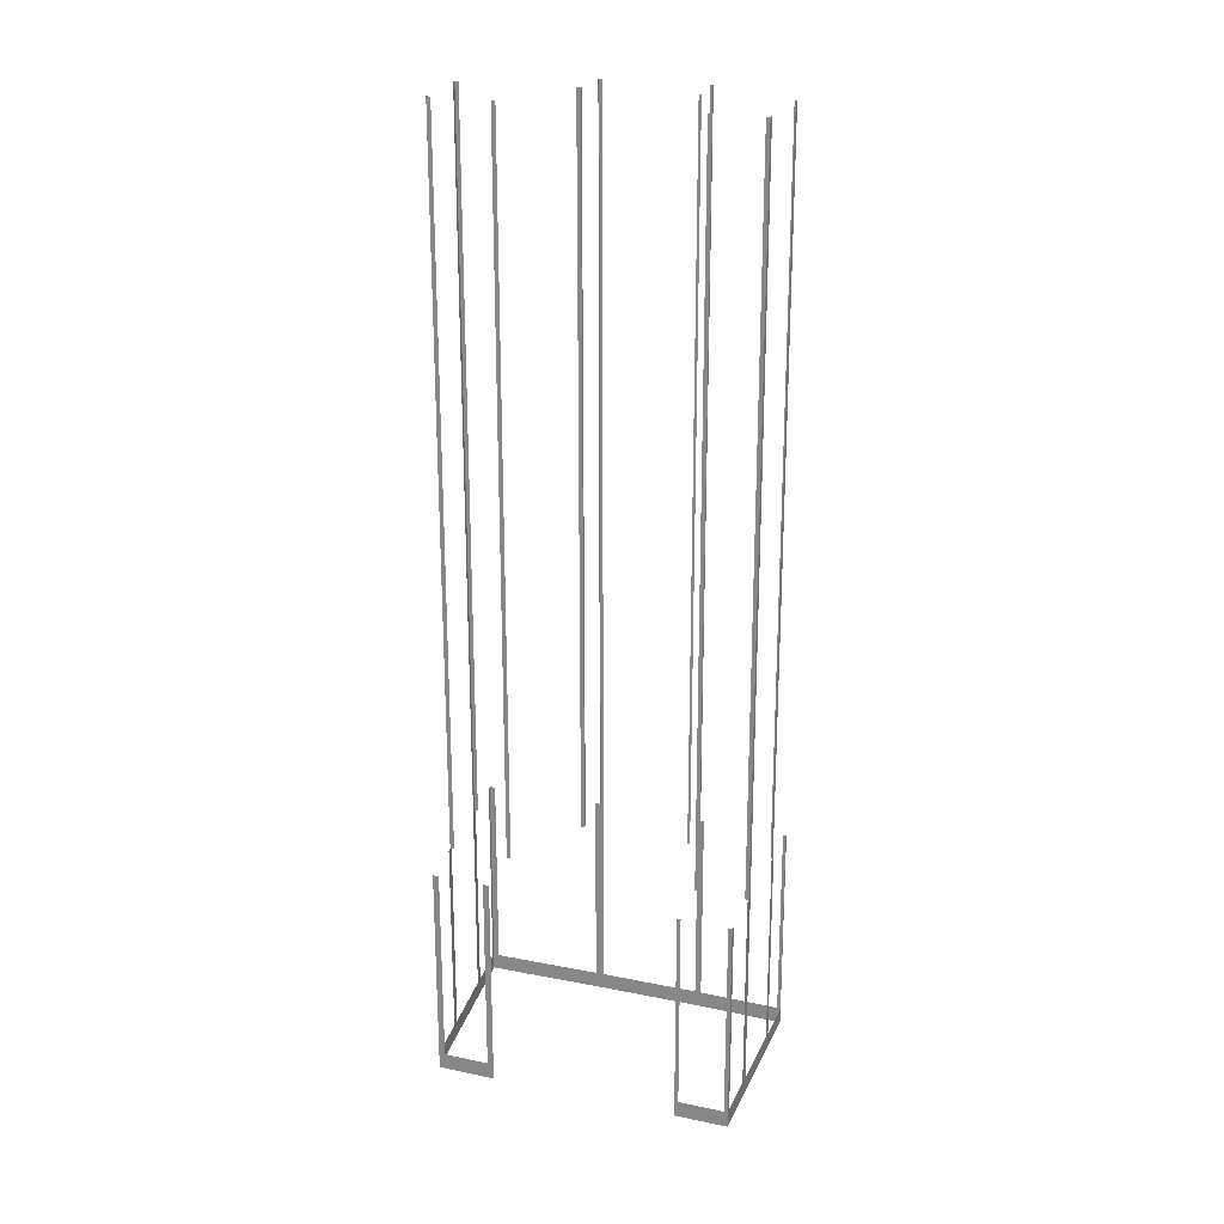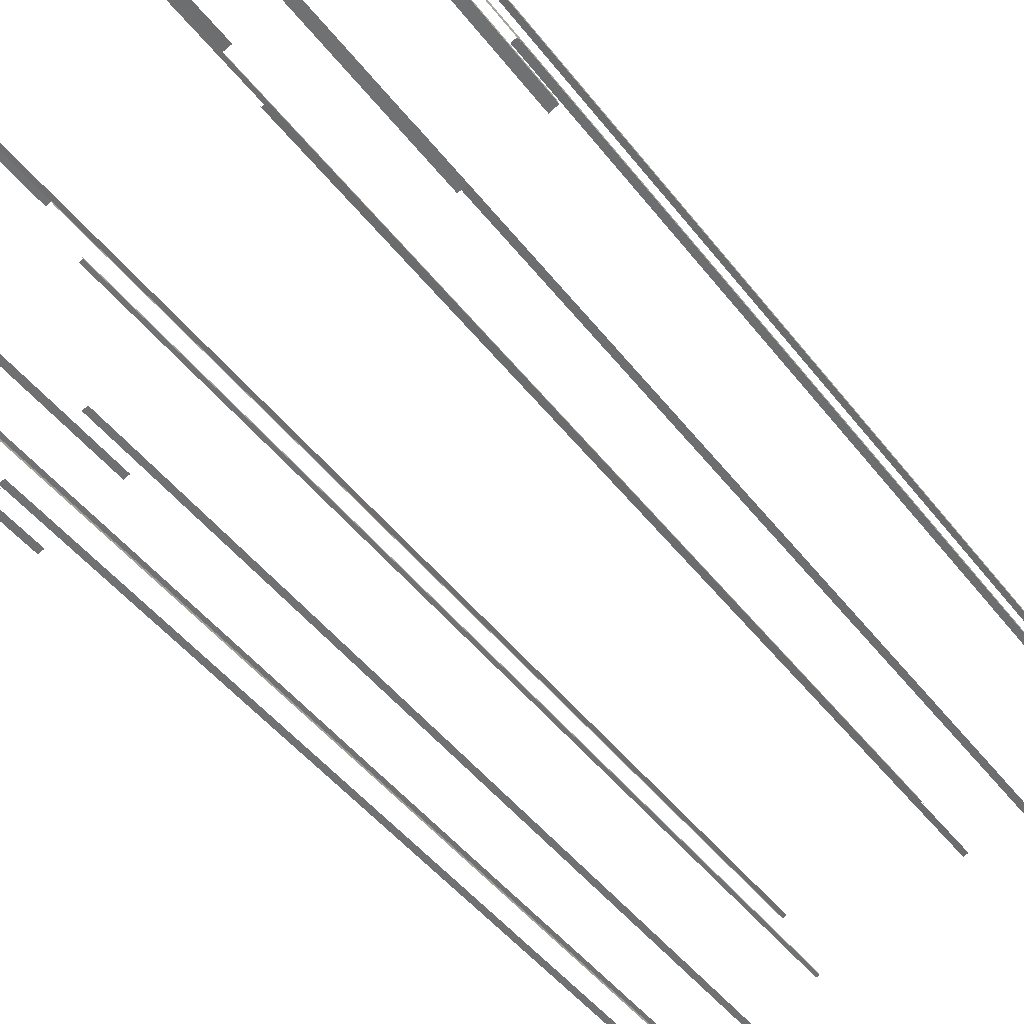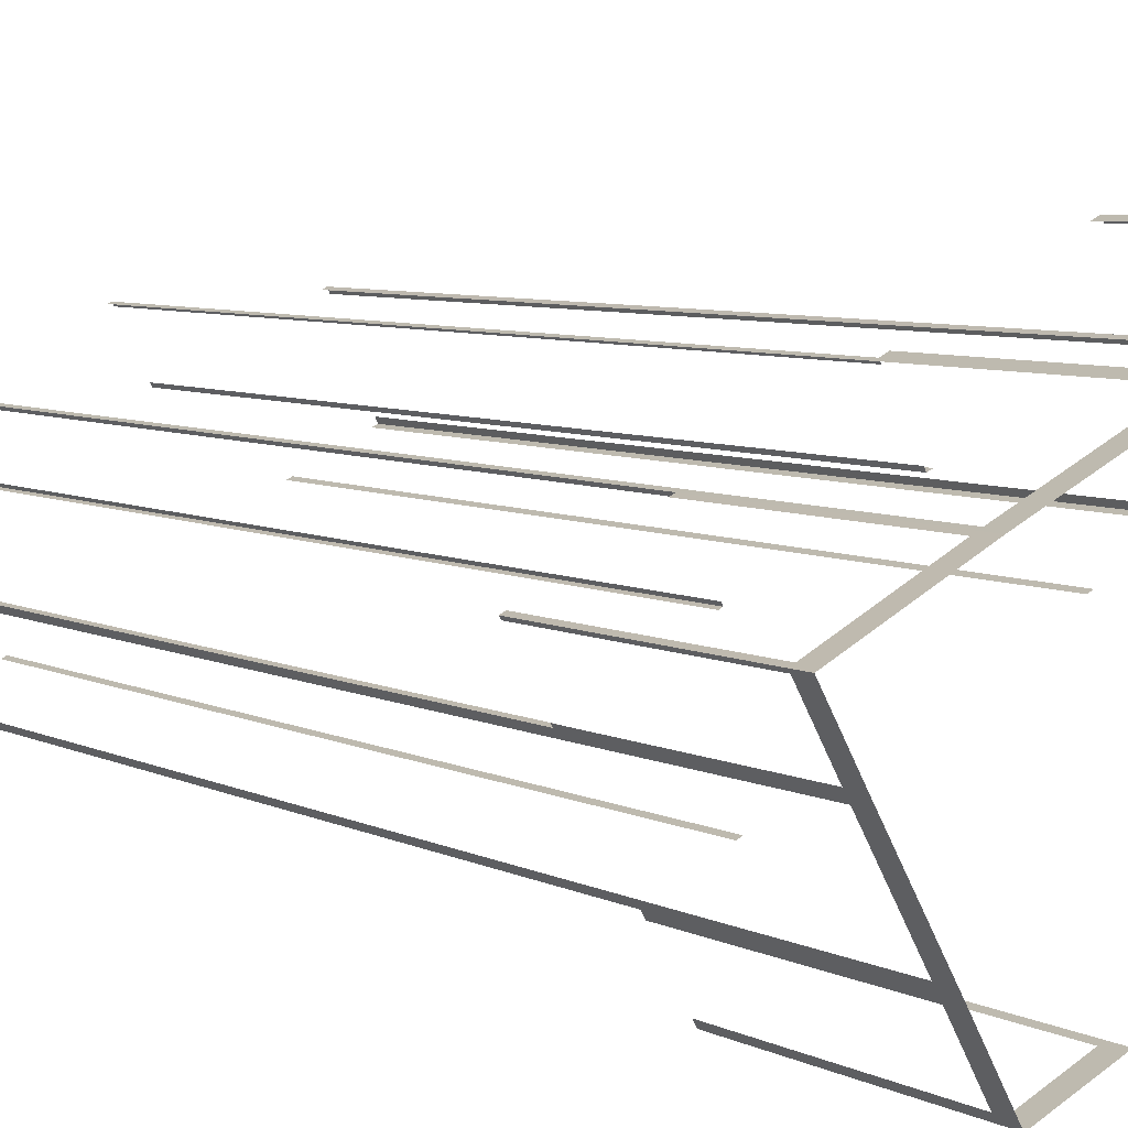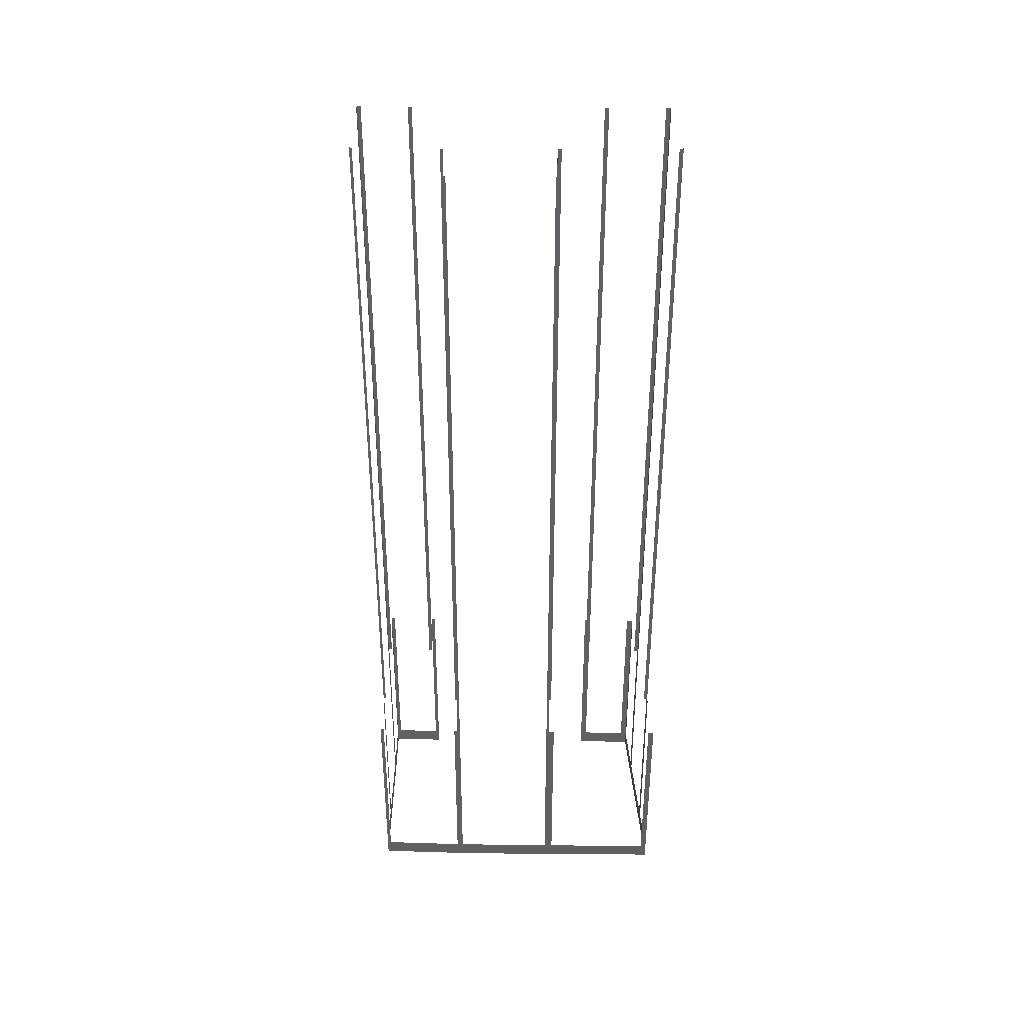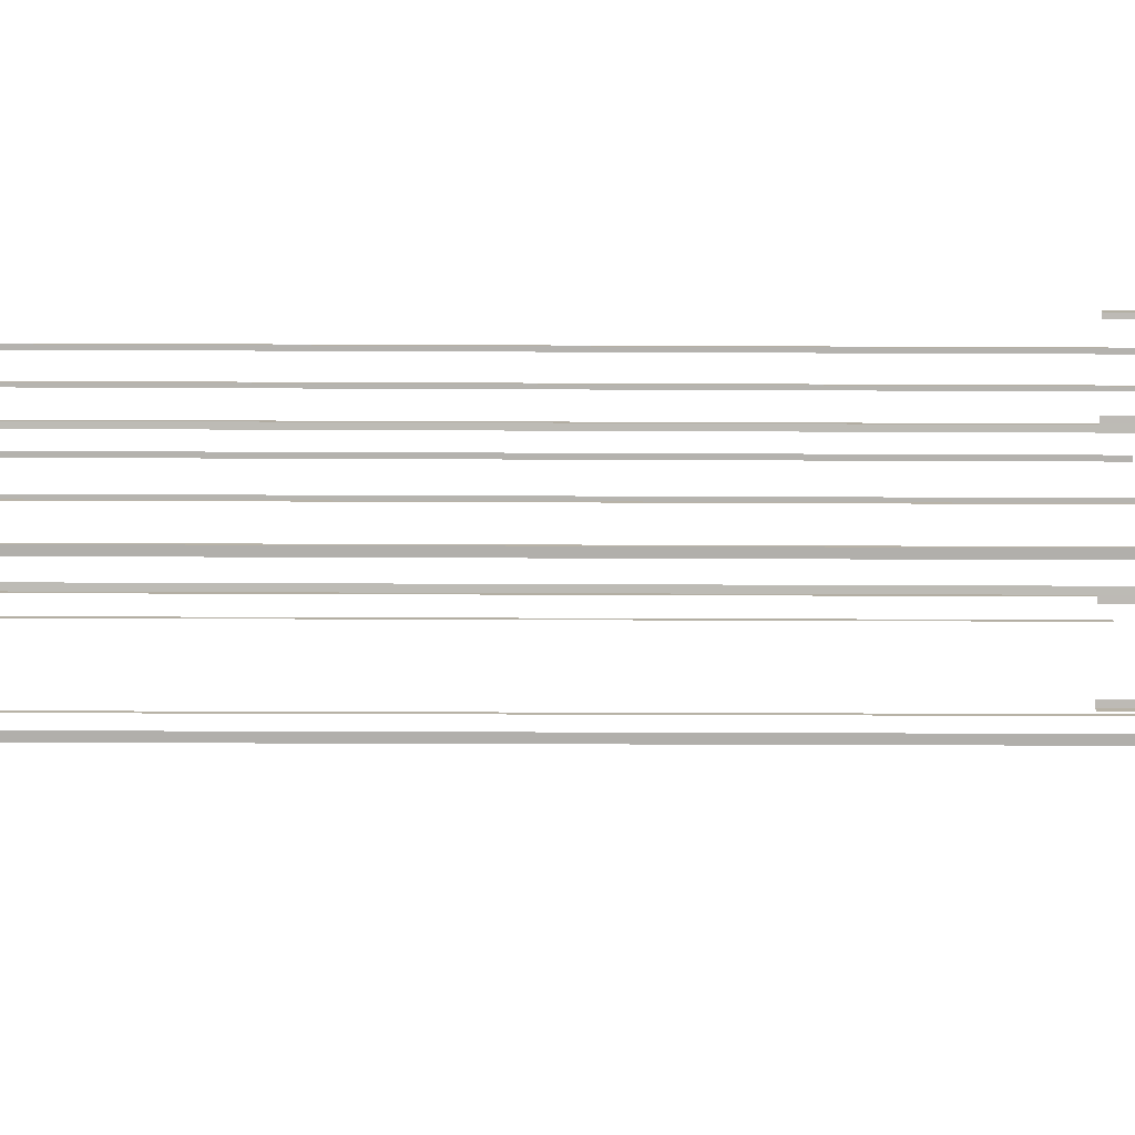
<metadata>
{"format":"obj","ext":"obj","renderer":"f3d","projection":"perspective","resolution":1024,"background":"white","views":[{"elev":22.7,"azim":-8.6,"up":"+Z"},{"elev":-37.8,"azim":-149.1,"up":"+Y"},{"elev":5.3,"azim":149.9,"up":"+Y"},{"elev":39.6,"azim":153.1,"up":"+Z"},{"elev":-16.2,"azim":89.3,"up":"+Y"}]}
</metadata>
<code>
o geometryt000010000010000110010110000110000110100000000100st66_8
v 270.3 -209.6 64.9
v 271.2 -210.1 97.25
v 270.3 -209.6 97.25
v 262.9 -205.6 62.25
v 263.8 -206.1 64.9
v 271.2 -210.1 62.25
v 263.8 -206.1 97.25
v 262.9 -205.6 97.25
v 263.2 -204.9 64.9
v 262.9 -205.6 97.25
v 263.2 -204.9 97.25
v 266 -198.1 64.9
v 262.9 -205.6 62.25
v 266 -198.1 97.25
v 266.3 -197.5 97.25
v 266.3 -197.5 62.25
v 266.5 -196.8 214.2
v 266.5 -196.8 64.9
v 266.3 -197.5 97.25
v 266.3 -197.5 214.2
v 271 -185.9 64.9
v 266.3 -197.5 62.25
v 271 -185.9 214.2
v 271.2 -185.3 97.25
v 271.2 -185.3 62.25
v 271.2 -185.3 214.2
v 266.3 -197.5 214.2
v 266.3 -197.5 97.25
v 266.9 -197.8 97.25
v 266.9 -197.8 214.2
v 274.8 -201.8 214.2
v 274.8 -201.8 97.25
v 275.4 -202.1 97.25
v 275.4 -202.1 214.2
v 271.5 -184.7 64.9
v 271.2 -185.3 97.25
v 271.5 -184.7 97.25
v 274.6 -177.3 62.25
v 274.3 -177.9 64.9
v 271.2 -185.3 62.25
v 274.3 -177.9 97.25
v 274.6 -177.3 97.25
v 271.8 -185.5 214.2
v 271.8 -185.5 97.25
v 271.2 -185.3 97.25
v 271.2 -185.3 214.2
v 288.2 -193.7 214.2
v 288.2 -193.7 97.25
v 287.6 -193.4 97.25
v 287.6 -193.4 214.2
v 275.4 -177.7 64.9
v 274.6 -177.3 97.25
v 275.4 -177.7 97.25
v 291.1 -185.8 64.9
v 274.6 -177.3 62.25
v 291.1 -185.8 97.25
v 291.9 -186.2 97.25
v 291.9 -186.2 62.25
v 288.4 -193.2 214.2
v 288.4 -193.2 97.25
v 288.2 -193.7 97.25
v 288.2 -193.7 214.2
v 291.9 -186.2 214.2
v 291.9 -186.2 97.25
v 291.7 -186.6 97.25
v 291.7 -186.6 214.2
v 292.3 -186.4 214.2
v 292.3 -186.4 64.9
v 291.9 -186.2 97.25
v 291.9 -186.2 214.2
v 306.6 -194 64.9
v 291.9 -186.2 62.25
v 306.6 -194 214.2
v 307 -194.2 97.25
v 307 -194.2 62.25
v 307 -194.2 214.2
v 304.8 -227.8 64.9
v 305.4 -228.1 97.25
v 304.8 -227.8 97.25
v 298.3 -224.3 64.9
v 305.4 -228.1 62.25
v 298.3 -224.3 97.25
v 297.8 -224 97.25
v 297.8 -224 62.25
v 302 -216.1 214.2
v 302 -216.1 97.25
v 302.5 -216.4 97.25
v 302.5 -216.4 214.2
v 309 -219.9 214.2
v 309 -219.9 97.25
v 309.5 -220.2 97.25
v 309.5 -220.2 214.2
v 303.5 -201.5 214.2
v 303.5 -201.5 97.25
v 303.7 -201.2 97.25
v 303.7 -201.2 214.2
v 306.9 -194.5 214.2
v 306.9 -194.5 97.25
v 307 -194.2 97.25
v 307 -194.2 214.2
v 303.9 -201.7 214.2
v 303.9 -201.7 97.25
v 303.5 -201.5 97.25
v 303.5 -201.5 214.2
v 315.9 -208.4 214.2
v 315.9 -208.4 97.25
v 315.5 -208.2 97.25
v 315.5 -208.2 214.2
v 309.2 -220.9 64.9
v 309.5 -220.2 97.25
v 309.2 -220.9 97.25
v 305.7 -227.4 64.9
v 309.5 -220.2 62.25
v 305.7 -227.4 97.25
v 305.4 -228.1 97.25
v 305.4 -228.1 62.25
v 307.5 -194.5 64.9
v 307 -194.2 97.25
v 307.5 -194.5 97.25
v 319.1 -200.9 64.9
v 307 -194.2 62.25
v 319.1 -200.9 97.25
v 319.6 -201.2 97.25
v 319.6 -201.2 62.25
v 315.5 -209.1 214.2
v 315.5 -209.1 64.9
v 315.9 -208.4 97.25
v 315.9 -208.4 214.2
v 309.5 -220.2 62.25
v 309.9 -219.5 64.9
v 315.9 -208.4 62.25
v 309.9 -219.5 214.2
v 309.5 -220.2 97.25
v 309.5 -220.2 214.2
v 319.5 -201.5 64.9
v 319.6 -201.2 97.25
v 319.5 -201.5 97.25
v 315.9 -208.4 62.25
v 316 -208 64.9
v 319.6 -201.2 62.25
v 316 -208 97.25
v 315.9 -208.4 97.25
f 1 2 3
f 4 6 1
f 2 1 6
f 7 8 5
f 8 4 5
f 9 10 11
f 12 13 9
f 10 9 13
f 14 15 12
f 15 16 12
f 16 13 12
f 17 18 19
f 19 20 17
f 21 22 18
f 19 18 22
f 21 23 24
f 24 25 21
f 25 22 21
f 23 26 24
f 27 28 29
f 27 29 30
f 35 36 37
f 38 35 39
f 38 40 35
f 36 35 40
f 41 42 39
f 42 38 39
f 43 44 45
f 43 45 46
f 51 52 53
f 54 55 51
f 52 51 55
f 56 57 54
f 57 58 54
f 58 55 54
f 59 60 61
f 59 61 62
f 63 64 65
f 63 65 66
f 67 68 69
f 69 70 67
f 71 72 68
f 69 68 72
f 71 73 74
f 74 75 71
f 75 72 71
f 73 76 74
f 78 77 81
f 82 83 80
f 83 84 80
f 84 81 80
f 85 86 87
f 85 87 88
f 89 90 91
f 89 91 92
f 93 94 95
f 93 95 96
f 97 98 99
f 97 99 100
f 101 102 103
f 101 103 104
f 105 106 107
f 105 107 108
f 109 110 111
f 112 113 109
f 110 109 113
f 114 115 112
f 115 116 112
f 116 113 112
f 117 118 119
f 120 121 117
f 118 117 121
f 122 123 120
f 123 124 120
f 124 121 120
f 125 126 127
f 127 128 125
f 129 126 130
f 129 131 126
f 127 126 131
f 130 132 133
f 133 129 130
f 132 134 133
f 135 136 137
f 138 140 135
f 4 1 5
f 31 32 33
f 31 33 34
f 47 48 49
f 47 49 50
f 77 78 79
f 80 81 77
f 138 135 139
f 136 135 140
f 141 142 139
f 142 138 139

</code>
